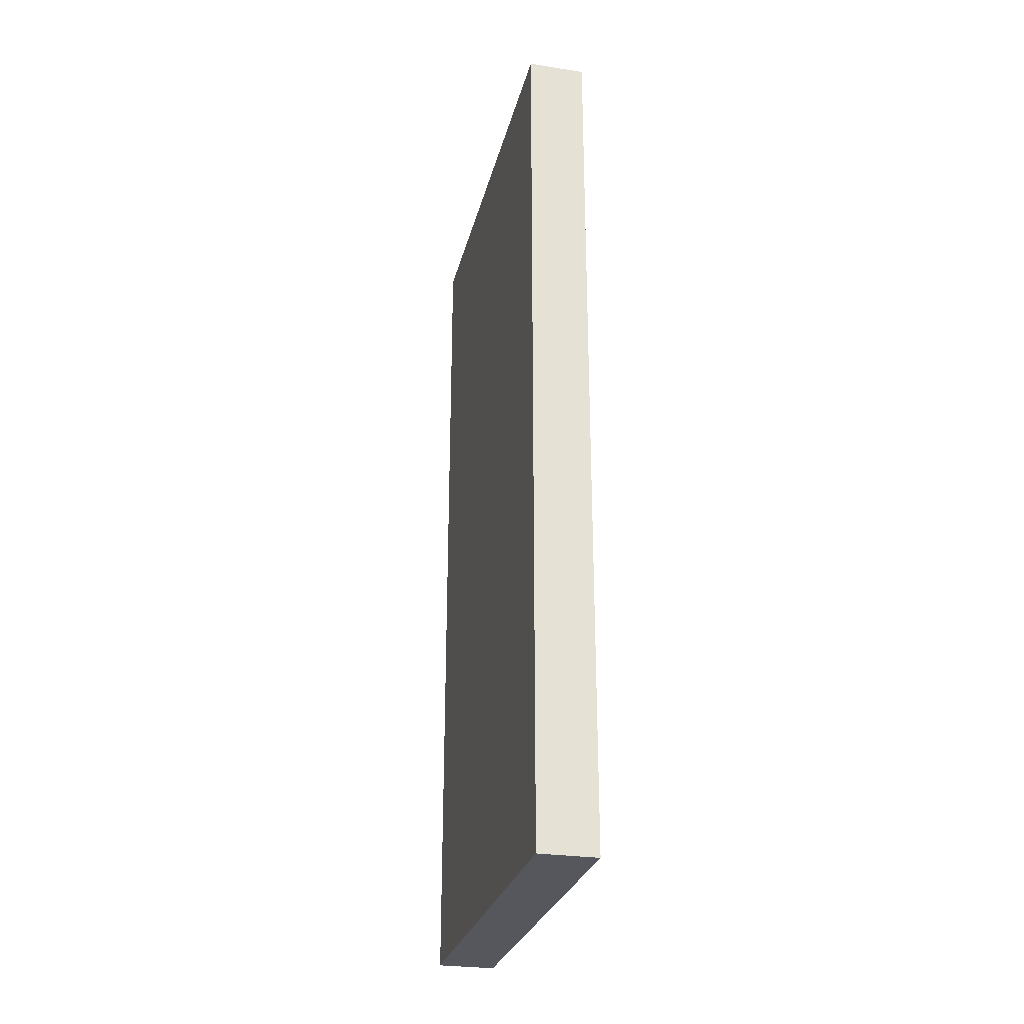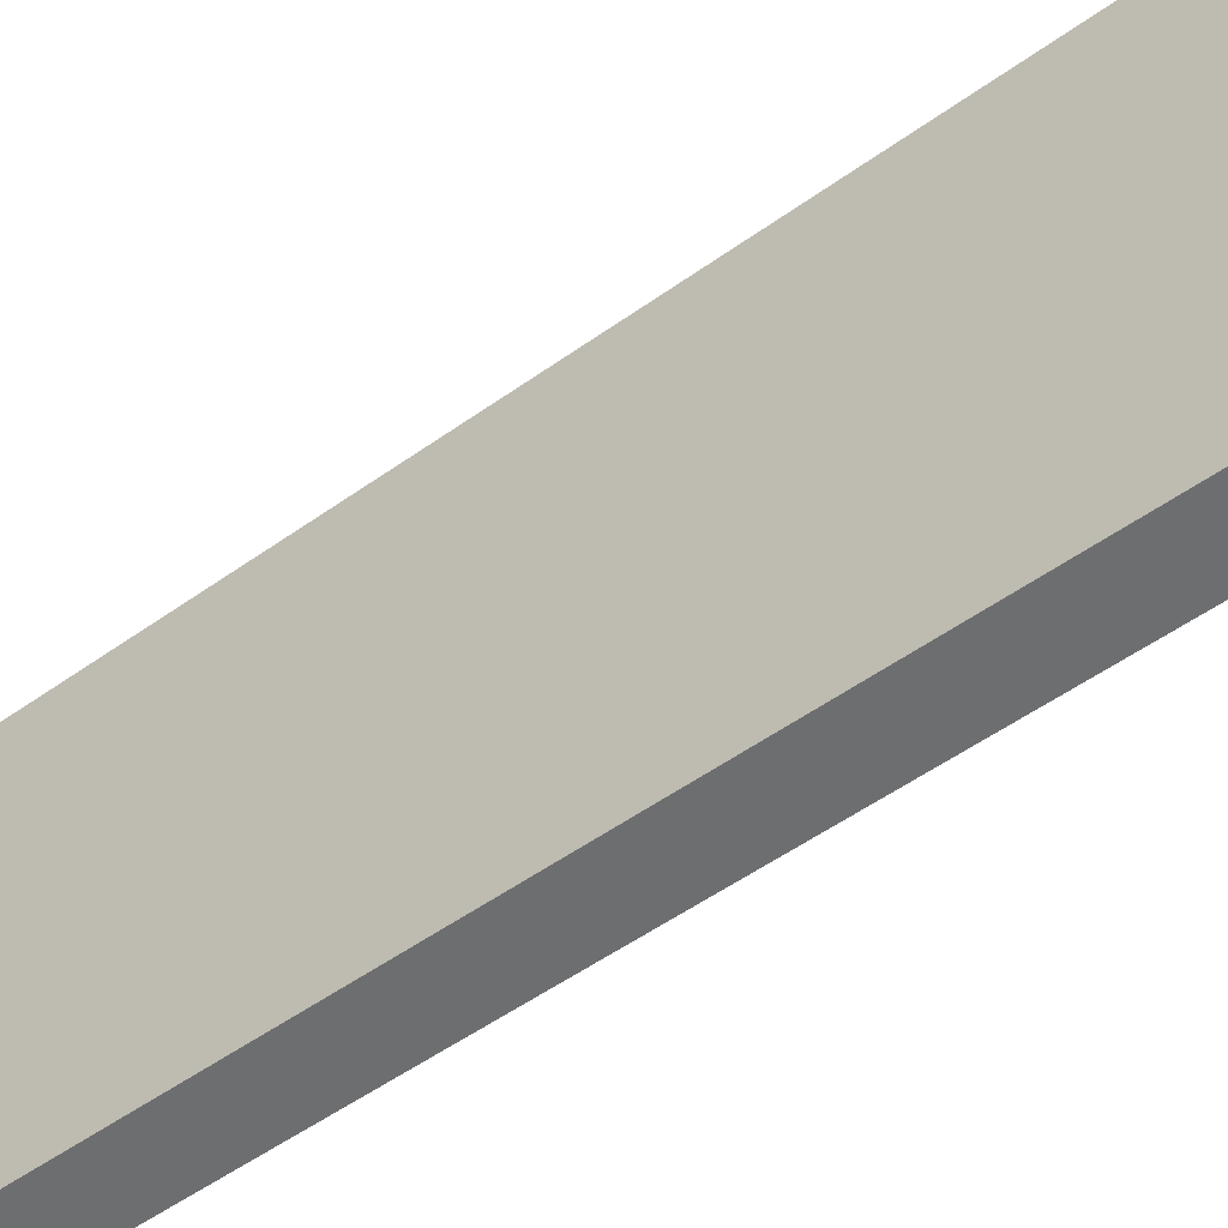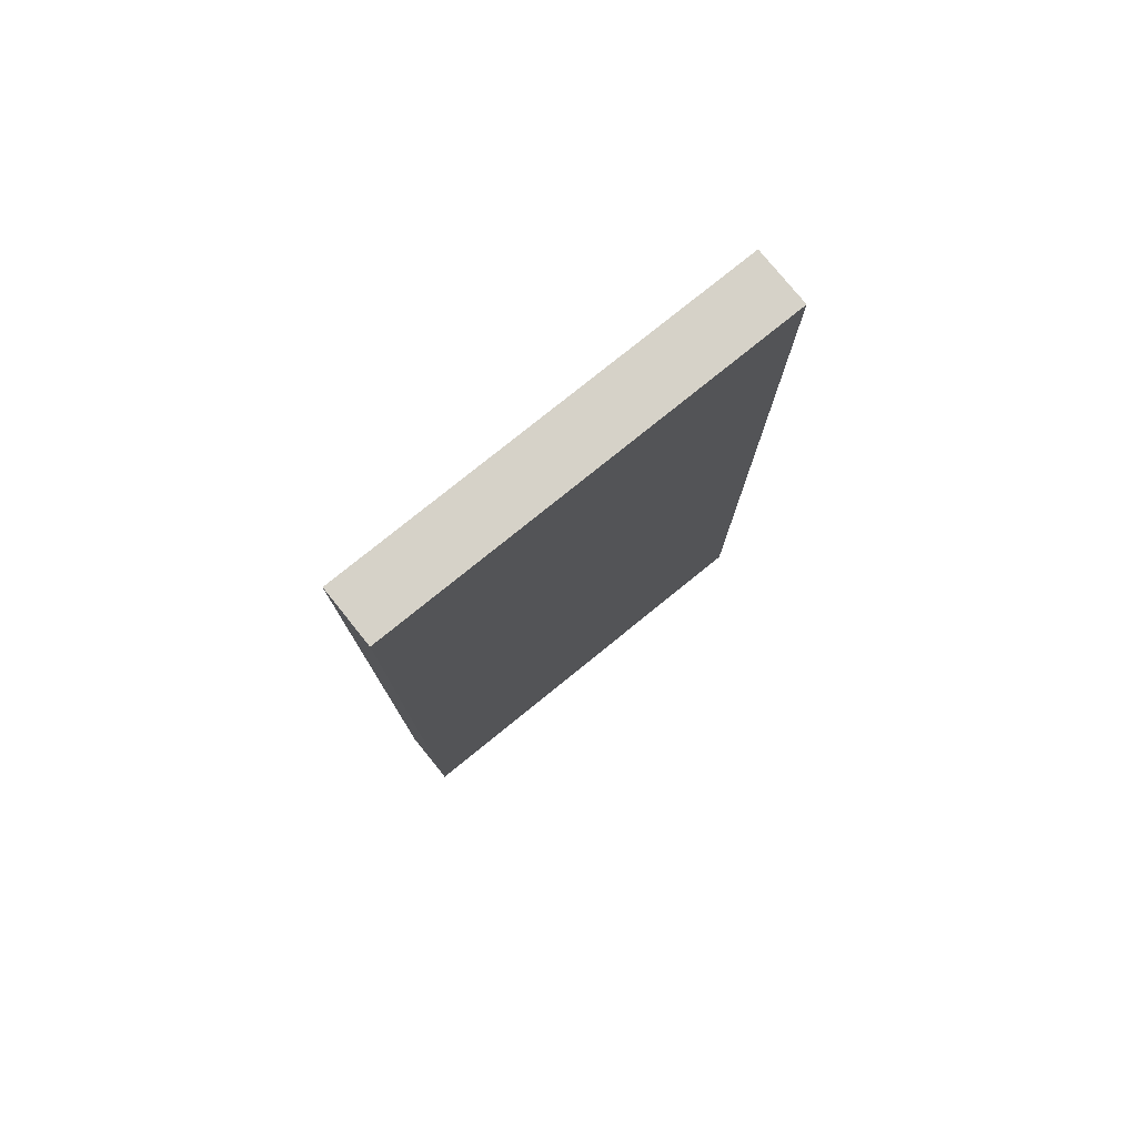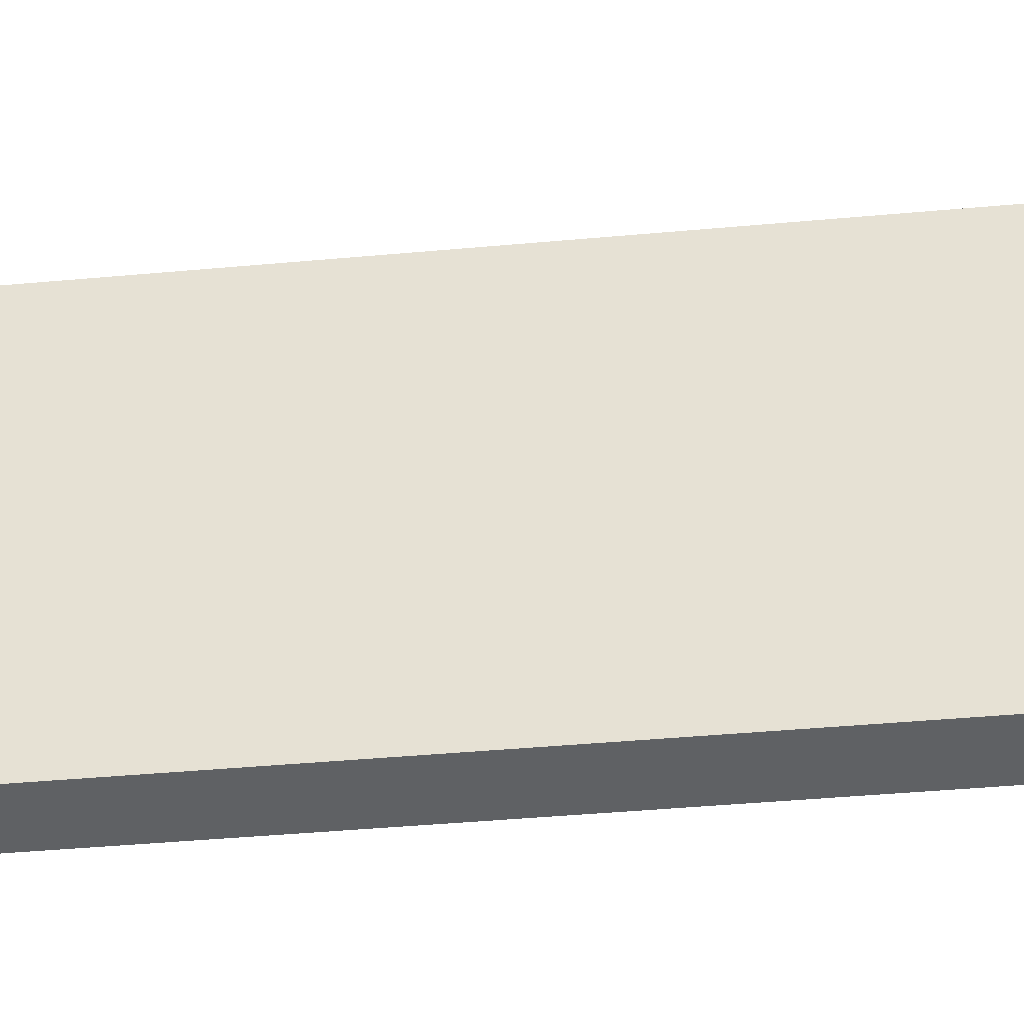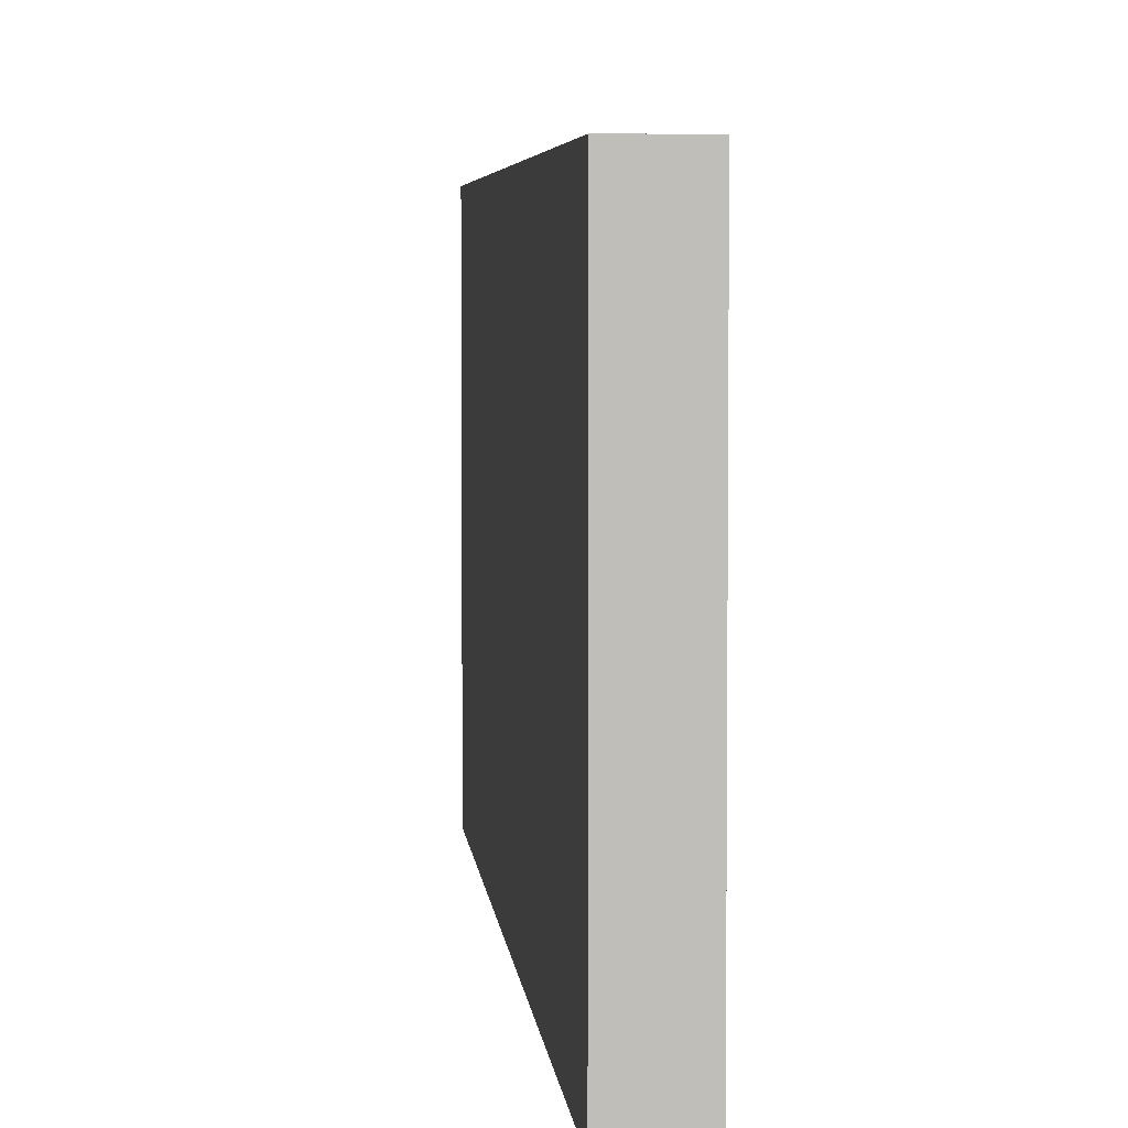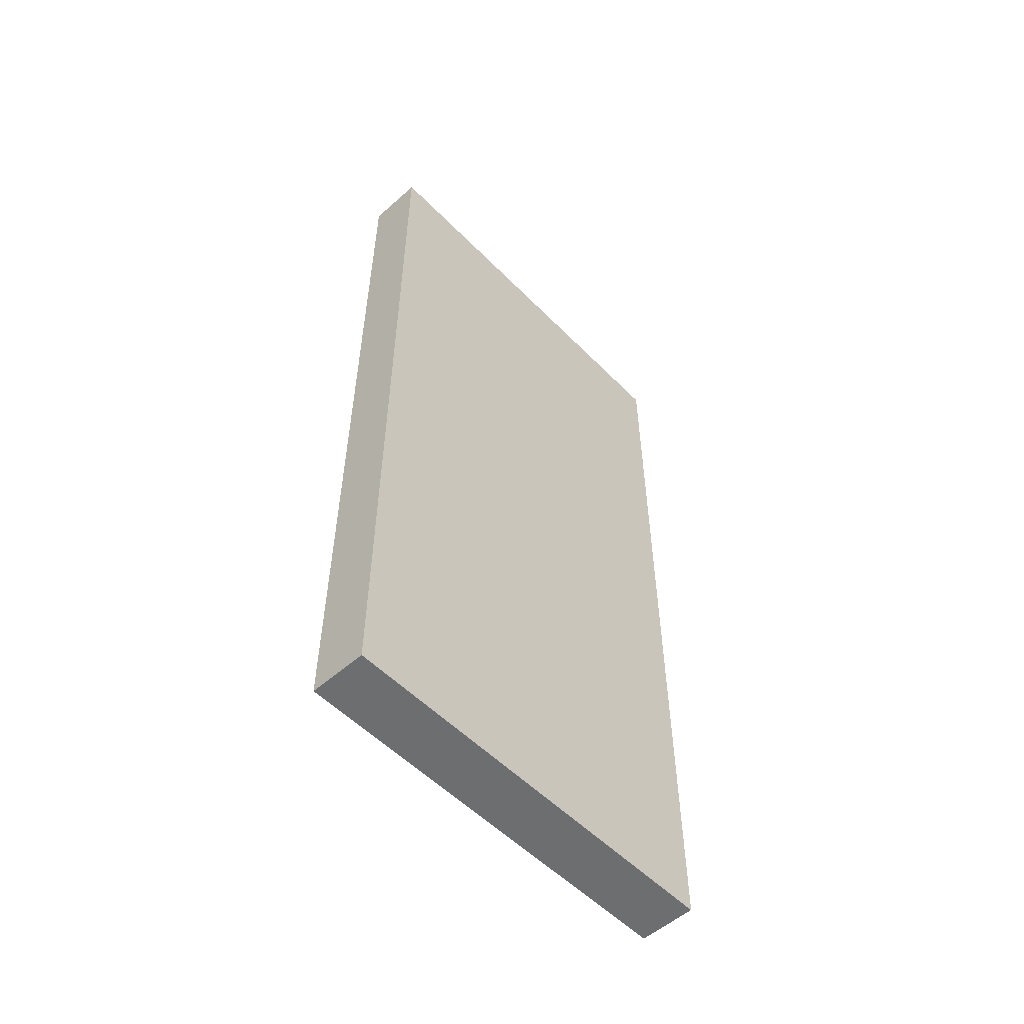
<metadata>
{"format":"obj","ext":"obj","renderer":"f3d","projection":"perspective","resolution":1024,"background":"white","views":[{"elev":-27.6,"azim":166.7,"up":"+Z"},{"elev":-54.2,"azim":127.1,"up":"+Y"},{"elev":77.7,"azim":51.0,"up":"+Z"},{"elev":-45.7,"azim":-84.1,"up":"+Y"},{"elev":4.7,"azim":-5.0,"up":"+Y"},{"elev":-54.2,"azim":-136.9,"up":"+Z"}]}
</metadata>
<code>
o Component_13_1/Component_13/mesh3/mesh3-geometry#mesh3-geometry
v -0.5039 0.07933 -0.2149
v -0.5039 0.3336 0.3167
v -0.5039 0.07933 0.3167
v -0.5039 0.3336 -0.2149
v -0.5386 0.07933 0.3167
v -0.5386 0.3336 -0.2149
v -0.5386 0.3336 0.3167
v -0.5386 0.07933 -0.2149
f 1 2 3
f 2 1 4
f 3 2 1
f 4 1 2
f 2 5 3
f 3 5 2
f 5 1 3
f 3 1 5
f 1 6 4
f 4 6 1
f 6 2 4
f 4 2 6
f 5 2 7
f 7 2 5
f 1 5 8
f 8 5 1
f 6 1 8
f 8 1 6
f 2 6 7
f 7 6 2
f 6 5 7
f 7 5 6
f 5 6 8
f 8 6 5

</code>
